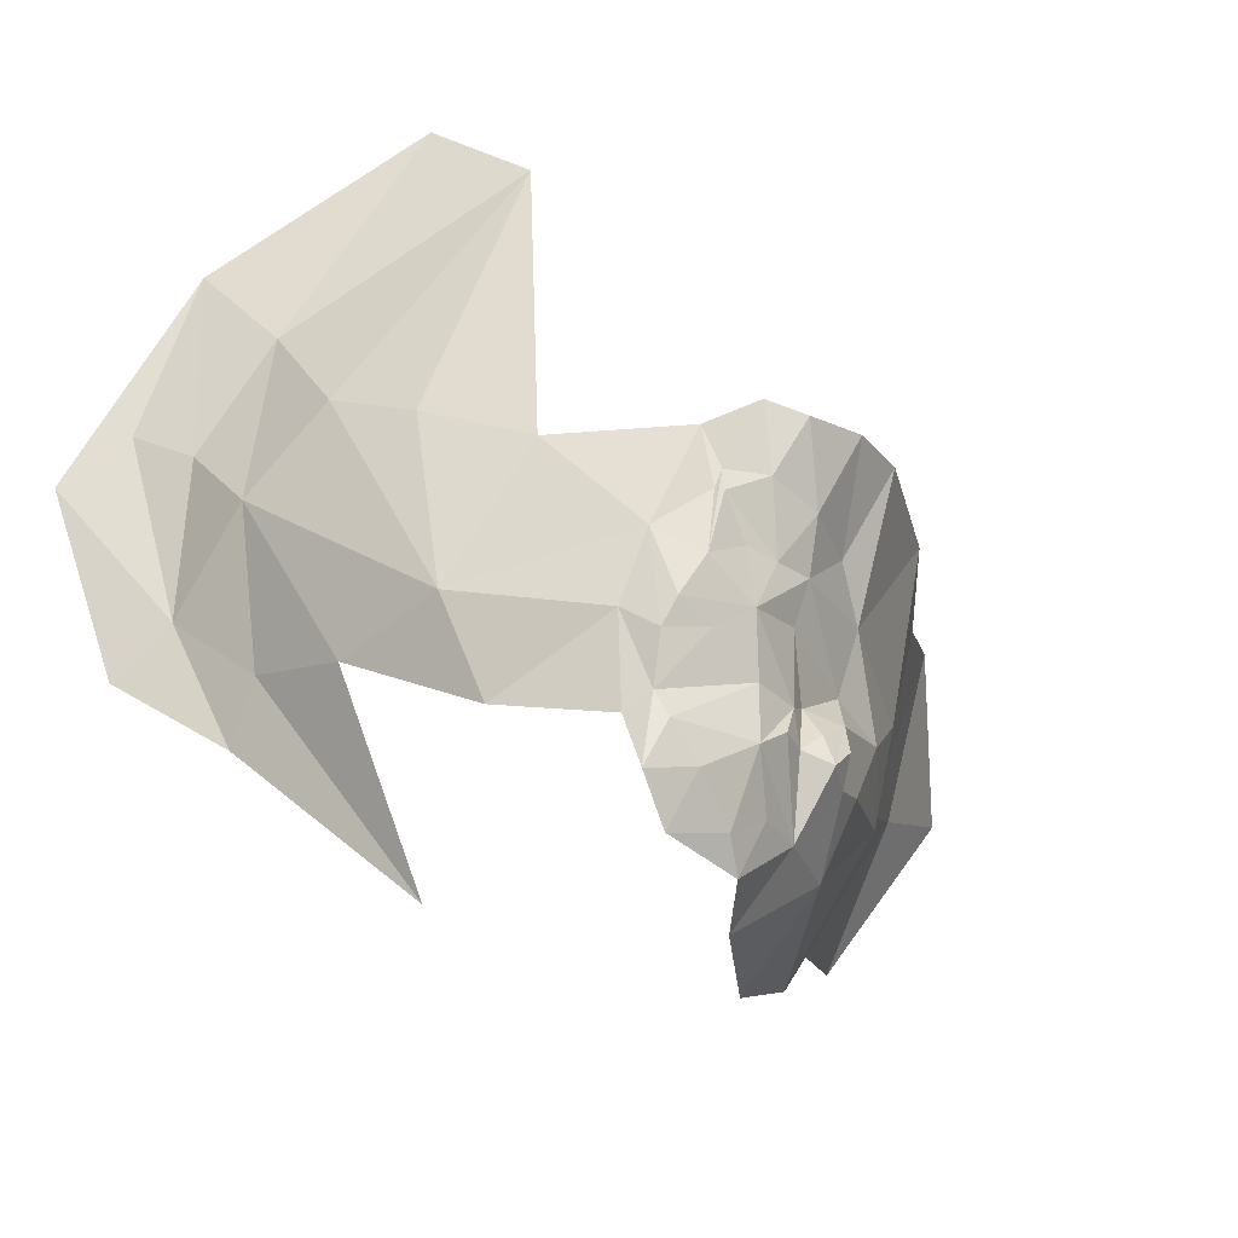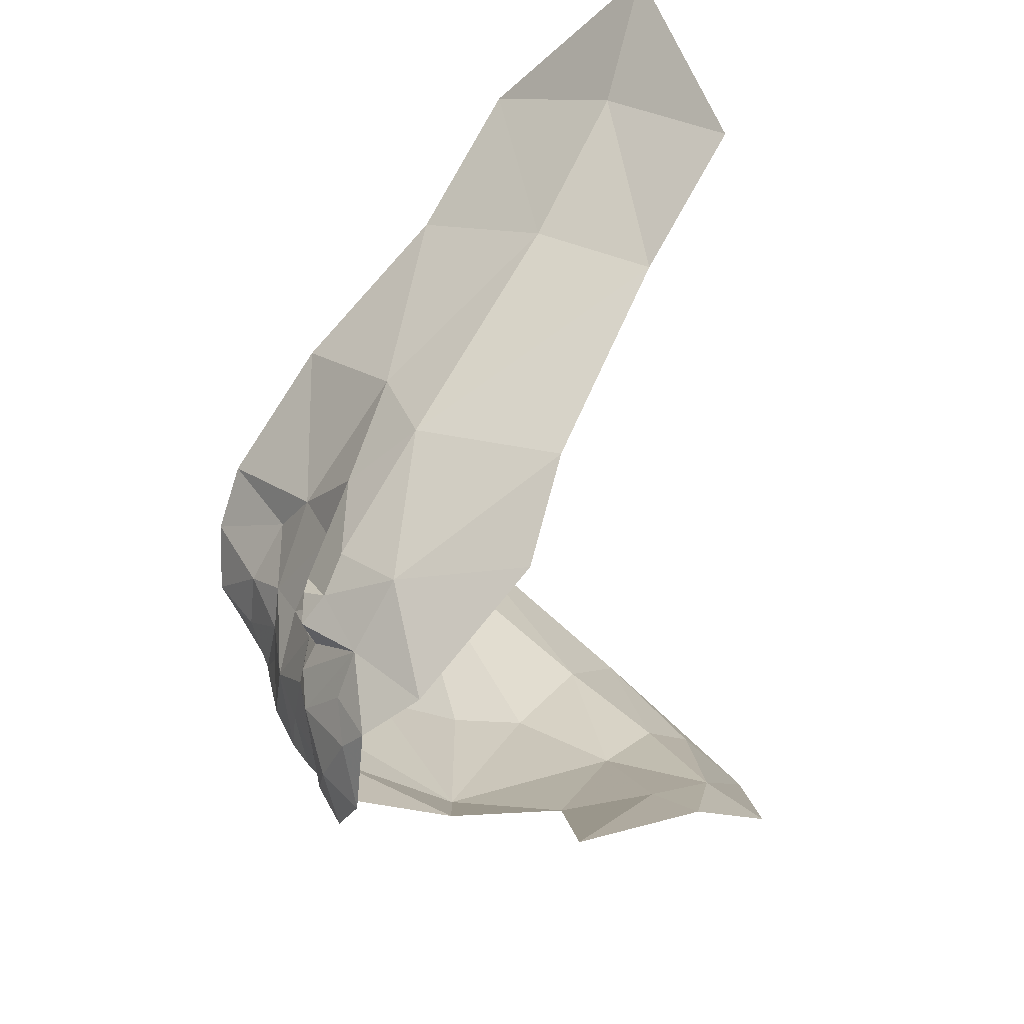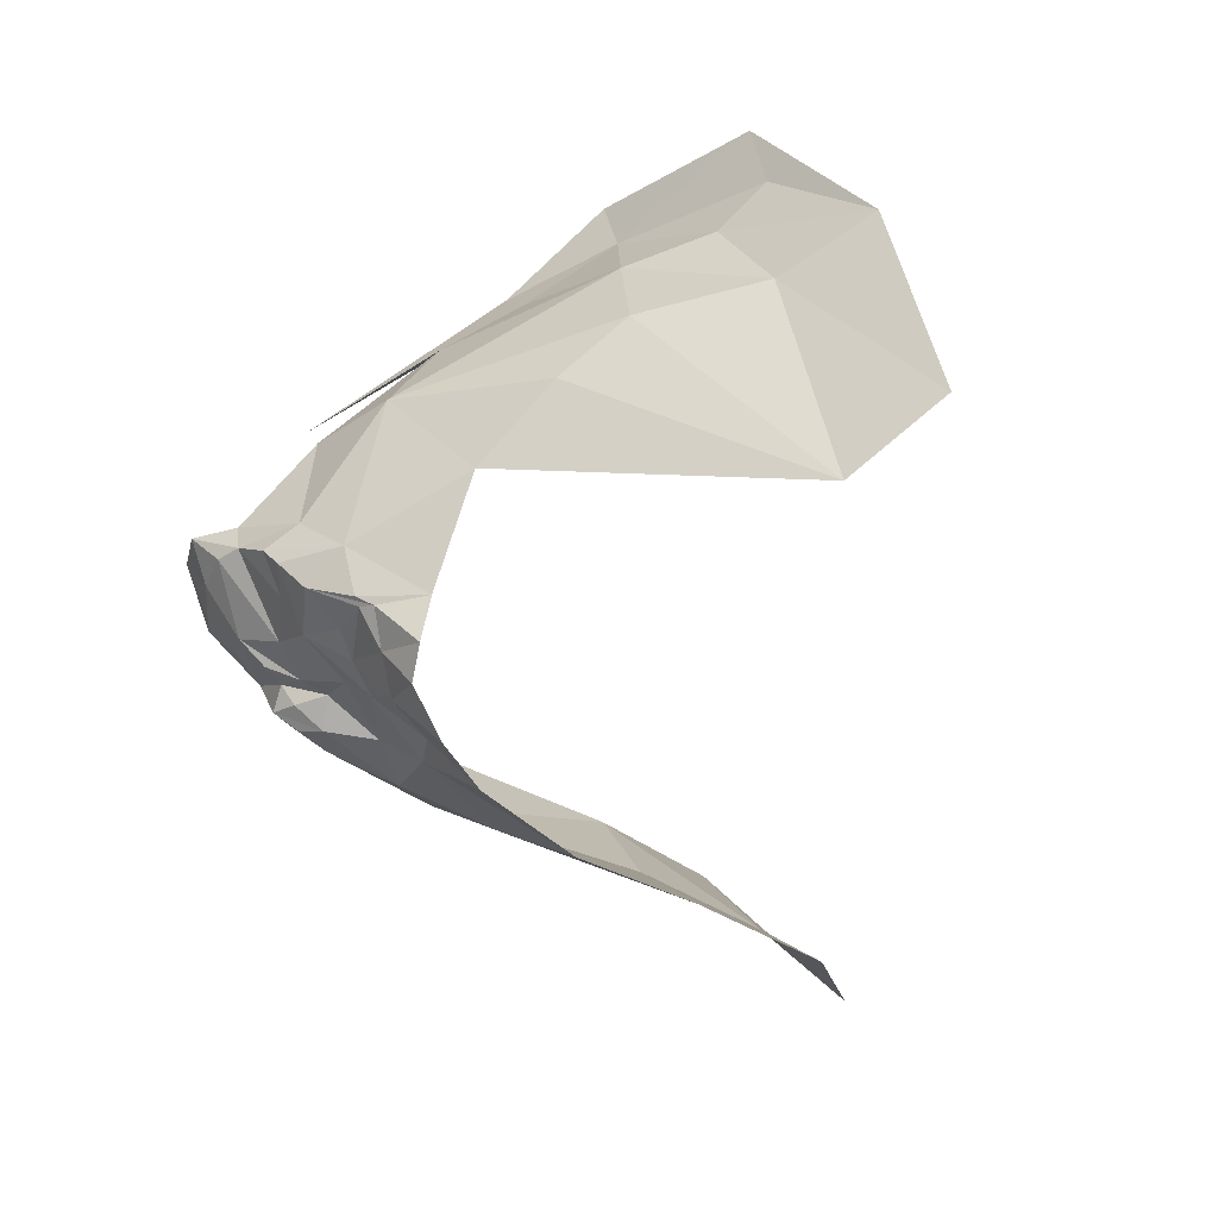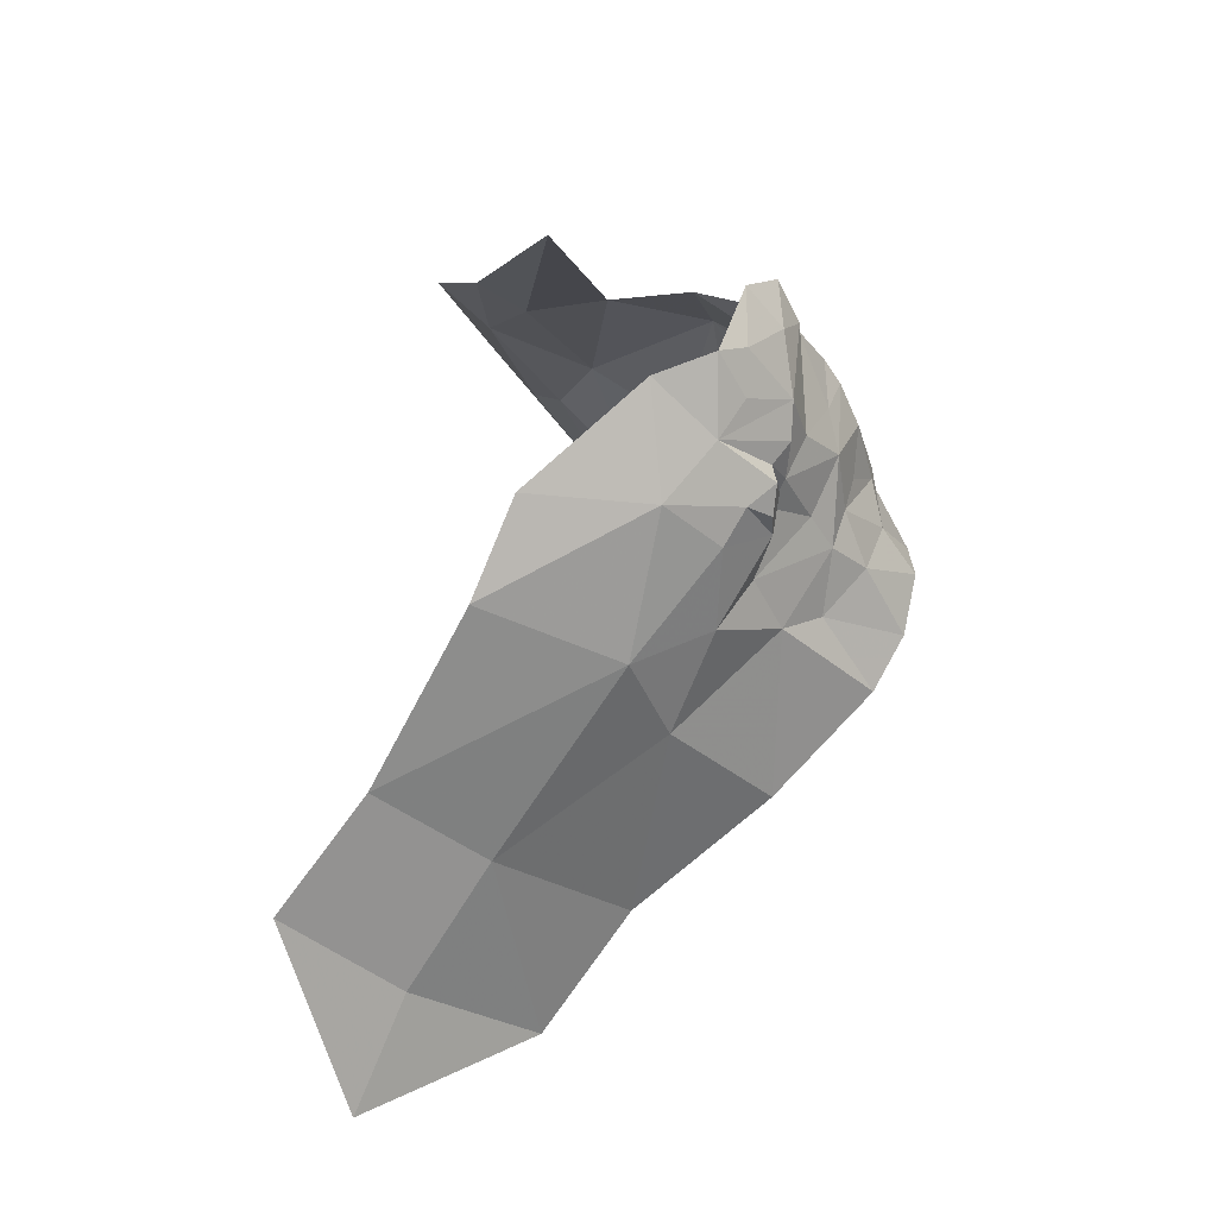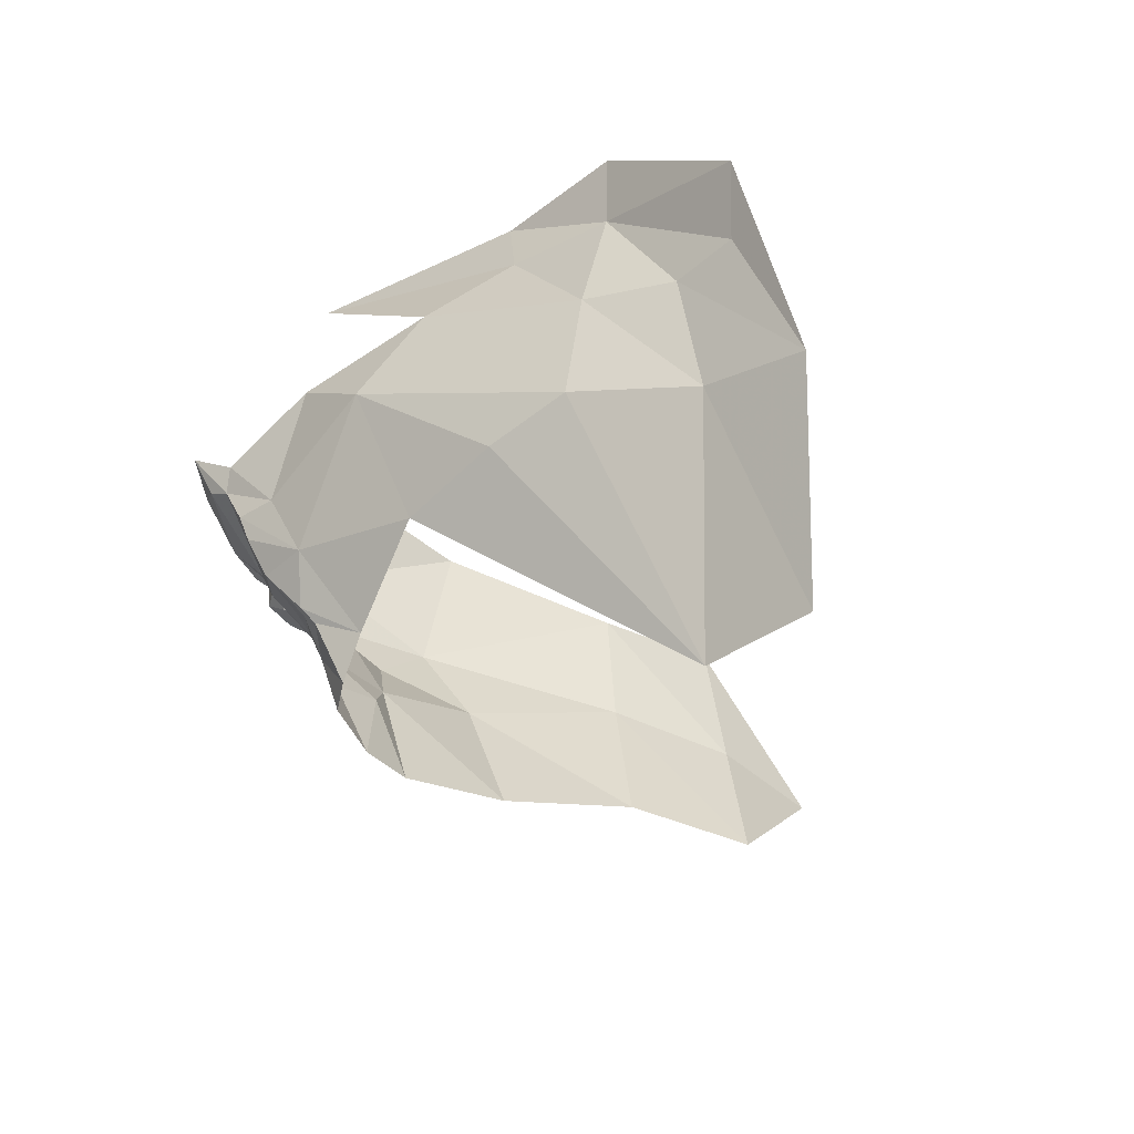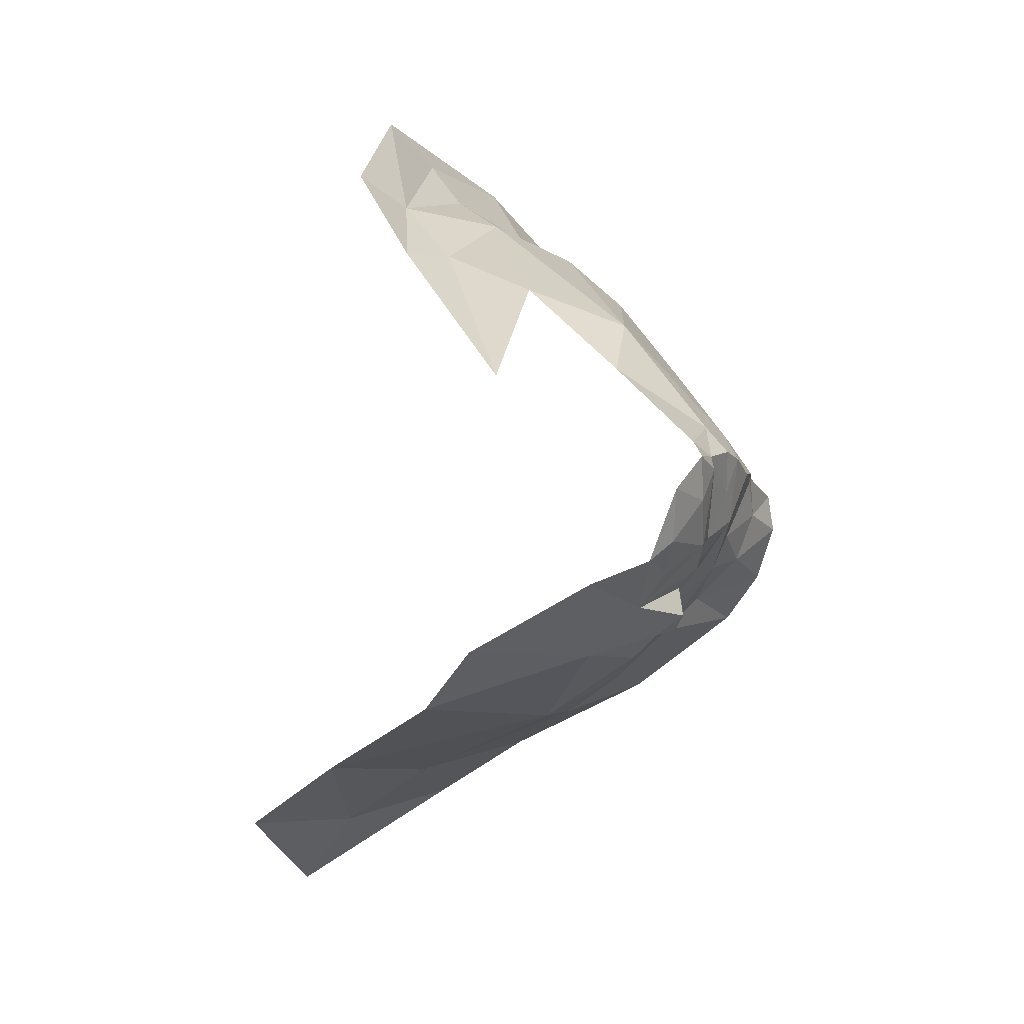
<metadata>
{"format":"obj","ext":"obj","renderer":"f3d","projection":"perspective","resolution":1024,"background":"white","views":[{"elev":-46.9,"azim":64.1,"up":"+Y"},{"elev":-59.0,"azim":-165.1,"up":"+Y"},{"elev":11.3,"azim":116.1,"up":"+Z"},{"elev":-38.9,"azim":5.0,"up":"+Z"},{"elev":40.6,"azim":129.8,"up":"+Z"},{"elev":2.3,"azim":-1.3,"up":"+Z"}]}
</metadata>
<code>
v -1.725 4.886 -1.106
v -1.648 4.963 -1.095
v -1.615 4.837 -1.054
v -1.783 4.95 -1.154
v -1.71 5.024 -1.144
v -1.483 4.825 -0.8827
v -1.464 4.867 -0.8975
v -1.488 4.861 -0.8742
v -1.545 4.82 -0.9936
v -1.557 4.921 -1.045
v -1.492 4.891 -0.9906
v -1.609 4.696 -0.9989
v -1.611 4.645 -0.9472
v -1.69 4.682 -0.9953
v -1.505 4.791 -0.8528
v -1.485 4.811 -0.8788
v -1.534 4.866 -0.8048
v -1.573 4.901 -0.7527
v -1.579 4.779 -0.7732
v -1.538 5.099 -0.7975
v -1.572 5.15 -0.7484
v -1.667 5.069 -0.6532
v -1.646 5.011 -0.6945
v -1.704 4.81 -0.7222
v -1.733 4.781 -0.7223
v -1.672 4.66 -0.811
v -1.718 4.976 -0.6399
v -1.749 4.95 -0.6091
v -1.634 4.775 -1.05
v -1.546 4.717 -0.9549
v -1.544 4.712 -0.9733
v -1.543 4.729 -0.9664
v -1.575 4.681 -0.9654
v -1.548 4.746 -0.9827
v -1.549 4.749 -0.959
v -1.526 4.7 -0.8647
v -1.539 4.692 -0.8543
v -1.537 4.658 -0.8636
v -1.511 4.741 -0.8901
v -1.525 4.729 -0.9218
v -1.511 4.729 -0.8619
v -1.583 4.781 -1.023
v -1.561 4.78 -0.9876
v -1.576 4.73 -1.004
v -1.611 4.932 -0.717
v -1.668 4.898 -0.6931
v -1.696 4.951 -0.6704
v -1.461 4.863 -0.922
v -1.492 4.83 -0.942
v -1.471 4.878 -0.9585
v -1.72 4.725 -1.039
v -1.79 4.825 -1.095
v -1.735 4.863 -0.6826
v -1.768 4.837 -0.6619
v -1.485 4.813 -0.885
v -1.504 4.796 -0.9234
v -1.48 4.831 -0.9098
v -1.506 4.76 -0.9113
v -1.539 4.736 -0.9486
v -1.525 4.778 -0.9431
v -1.492 4.771 -0.8784
v -1.502 4.745 -0.8669
v -1.497 4.792 -0.9024
v -1.525 4.685 -0.8731
v -1.532 4.695 -0.9246
v -1.556 4.655 -0.9197
v -1.558 4.674 -0.9412
v -1.561 4.715 -0.9872
v -1.555 4.641 -0.8846
v -1.572 4.644 -0.9319
v -1.535 4.669 -0.8932
v -1.524 4.747 -0.8453
v -1.589 4.721 -0.805
v -1.521 4.838 -0.9718
v -1.512 4.804 -0.9466
v -1.647 4.779 -0.7479
v -1.851 4.876 -1.145
v -1.534 4.712 -0.9414
v -1.82 4.999 -1.211
v -1.547 4.728 -0.9845
f 1 2 3
f 1 4 5
f 6 7 8
f 9 10 11
f 12 13 14
f 8 15 16
f 17 18 19
f 20 18 17
f 21 22 23
f 24 25 26
f 27 22 28
f 9 3 10
f 29 1 3
f 30 31 32
f 33 13 12
f 34 32 31
f 35 30 32
f 8 17 15
f 30 33 31
f 36 37 38
f 39 36 40
f 39 41 36
f 34 42 43
f 34 44 42
f 45 46 19
f 23 22 47
f 48 49 50
f 51 52 29
f 15 17 19
f 2 10 3
f 24 53 25
f 46 23 47
f 25 53 54
f 55 56 57
f 58 59 60
f 58 61 62
f 58 63 61
f 16 6 8
f 61 63 55
f 64 65 40
f 66 67 65
f 48 57 49
f 12 68 33
f 44 34 68
f 69 70 66
f 64 71 65
f 64 38 71
f 71 66 65
f 71 69 66
f 72 37 36
f 72 73 37
f 21 23 20
f 23 45 20
f 23 46 45
f 35 34 43
f 35 32 34
f 74 9 11
f 60 35 43
f 75 56 58
f 49 57 56
f 57 7 6
f 57 48 7
f 24 46 53
f 76 19 46
f 3 42 29
f 3 9 42
f 24 76 46
f 24 26 76
f 33 70 13
f 67 66 70
f 69 71 38
f 4 52 77
f 6 55 57
f 6 61 55
f 44 29 42
f 12 51 29
f 52 1 29
f 52 4 1
f 58 39 40
f 58 62 39
f 75 49 56
f 74 50 49
f 75 60 43
f 75 58 60
f 5 2 1
f 53 27 28
f 53 46 47
f 33 67 70
f 33 65 67
f 59 40 65
f 59 58 40
f 35 59 30
f 35 60 59
f 65 78 59
f 65 33 78
f 15 62 61
f 72 36 41
f 43 9 75
f 43 42 9
f 12 44 68
f 12 29 44
f 15 72 41
f 15 19 72
f 19 73 72
f 19 76 73
f 79 4 77
f 79 5 4
f 28 54 53
f 75 74 49
f 75 9 74
f 62 41 39
f 62 15 41
f 80 68 34
f 31 33 68
f 45 18 20
f 45 19 18
f 31 80 34
f 31 68 80
f 56 63 58
f 56 55 63
f 30 78 33
f 30 59 78
f 47 27 53
f 47 22 27
f 36 64 40
f 36 38 64
f 14 51 12
f 61 16 15
f 61 6 16
f 11 50 74

</code>
